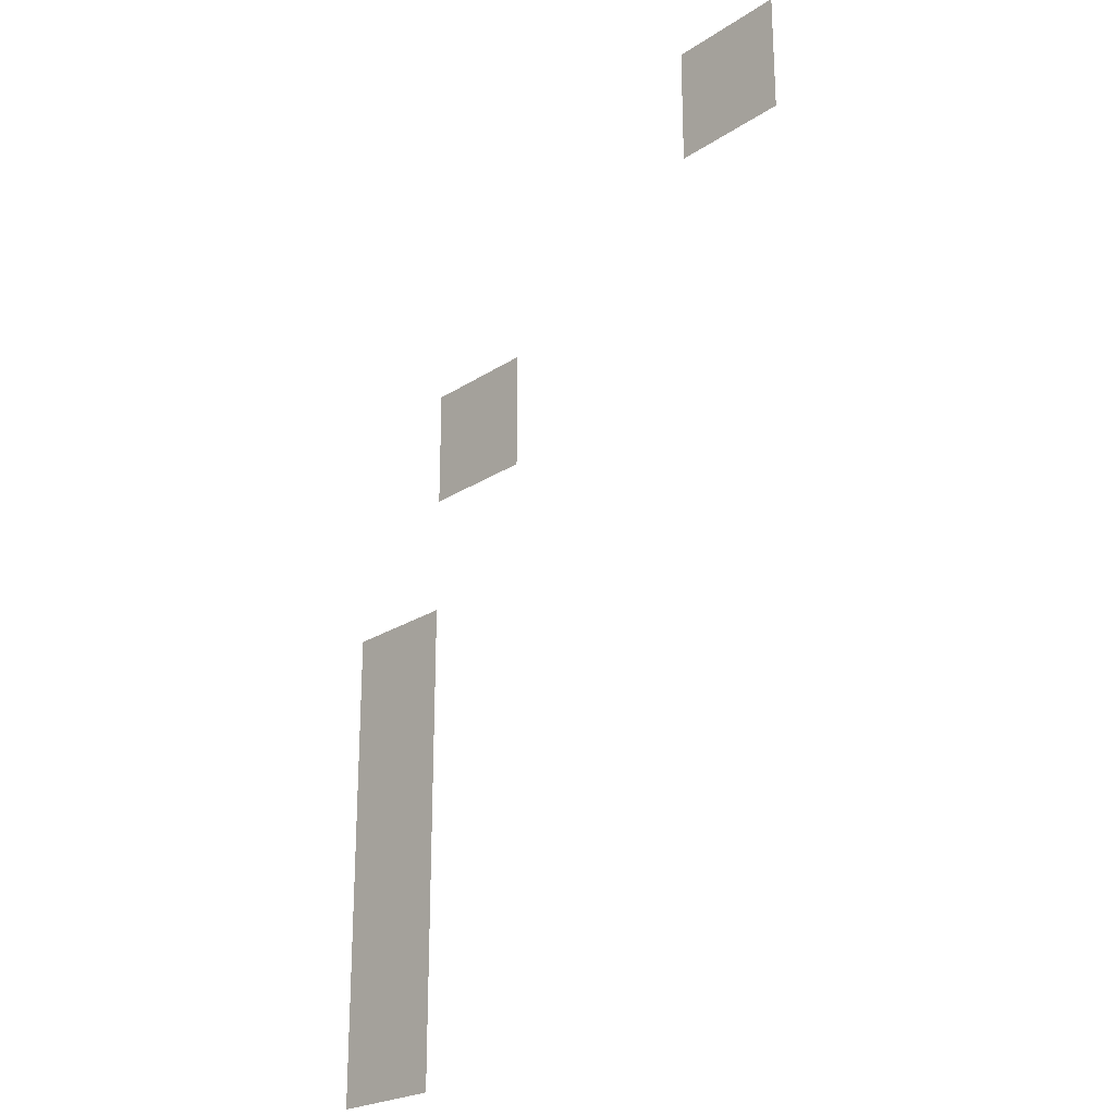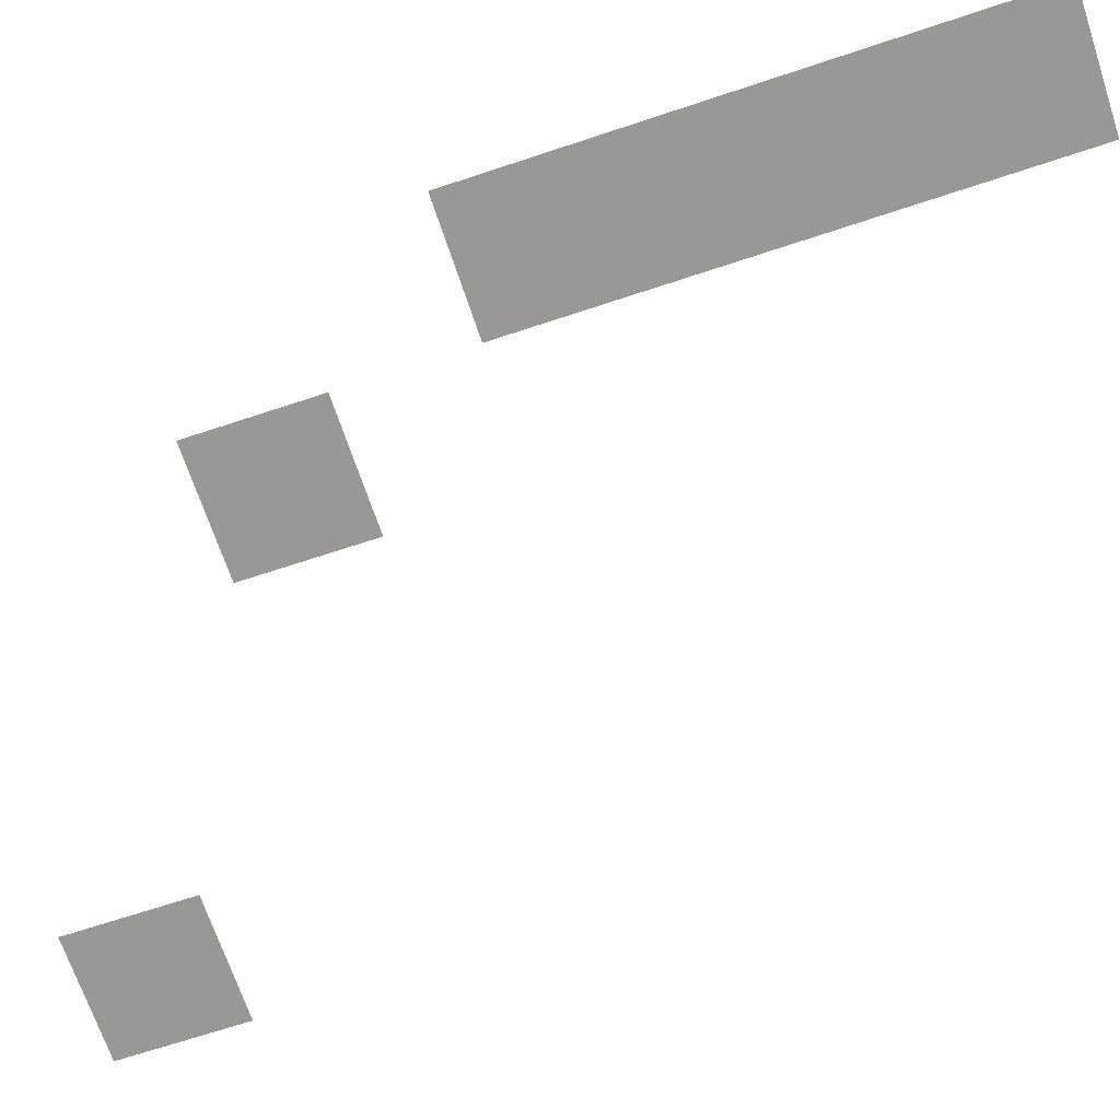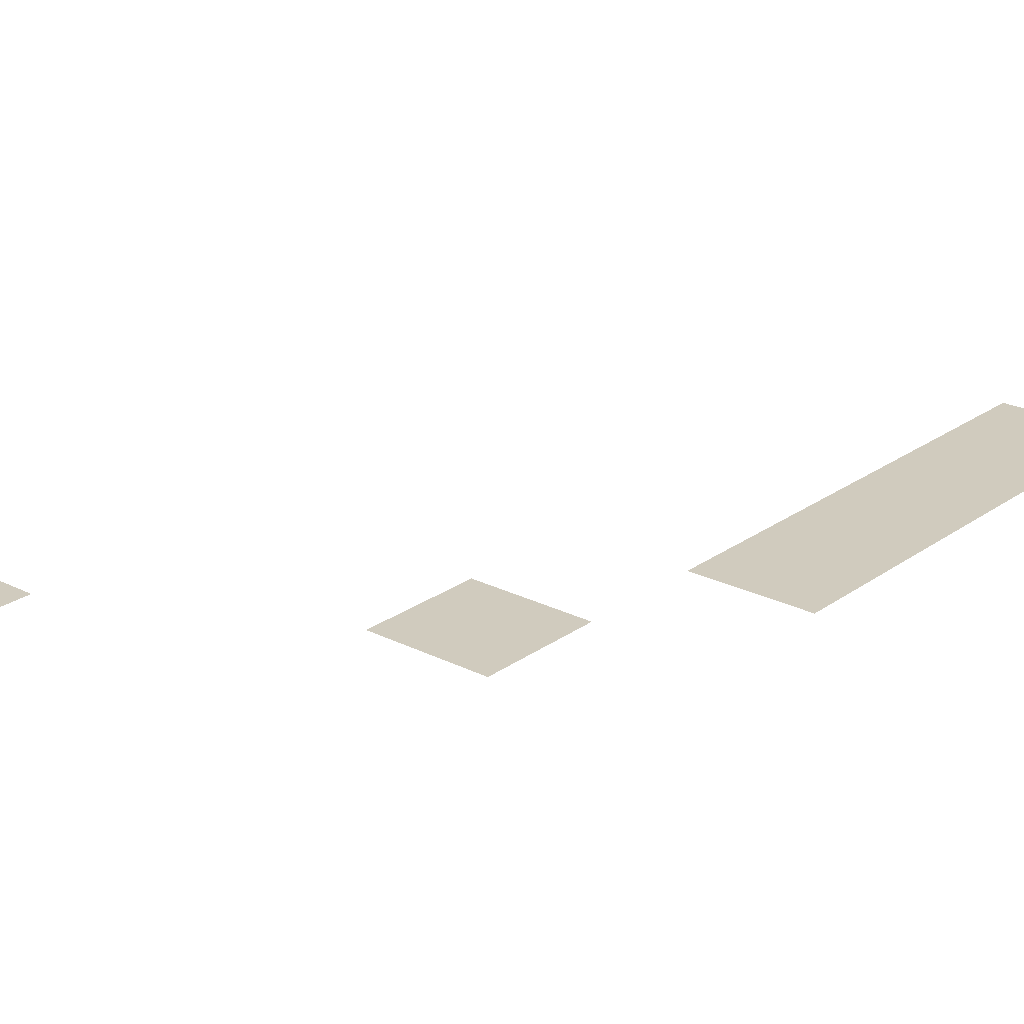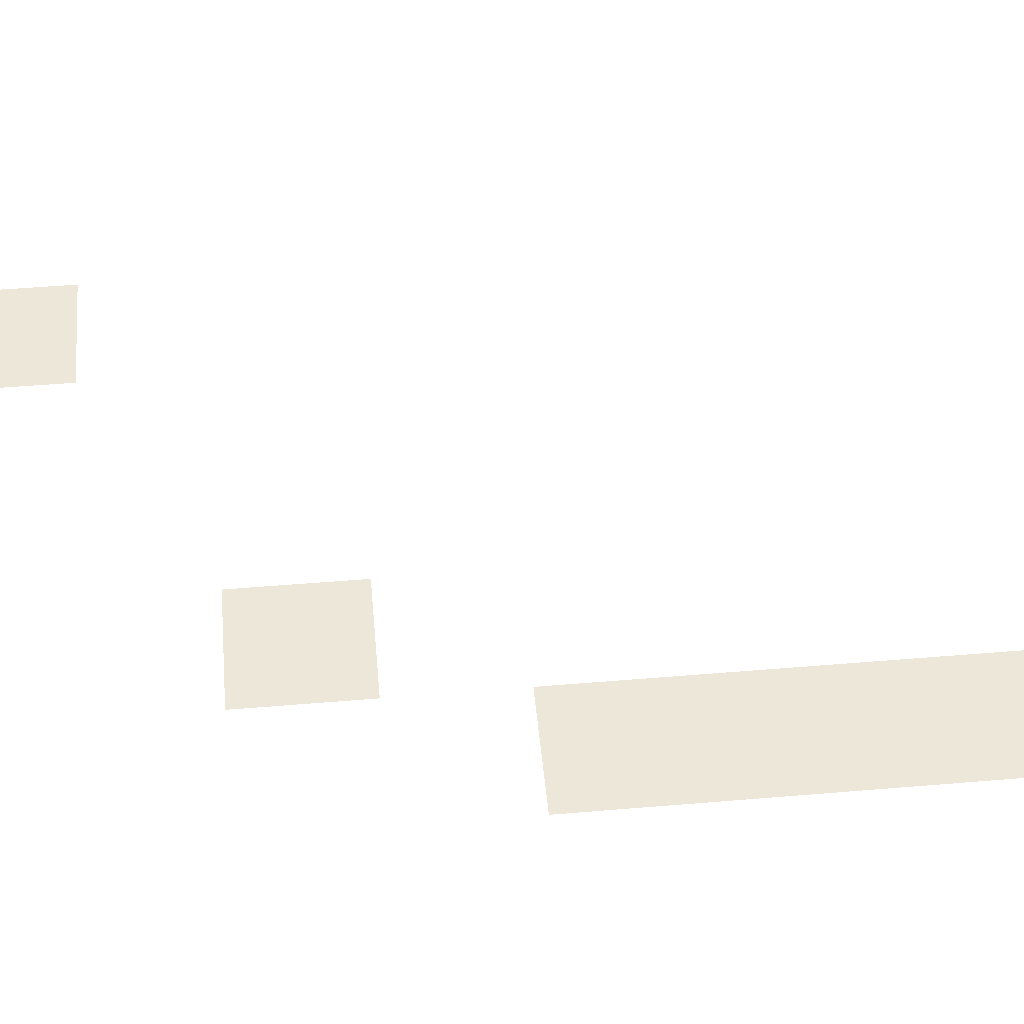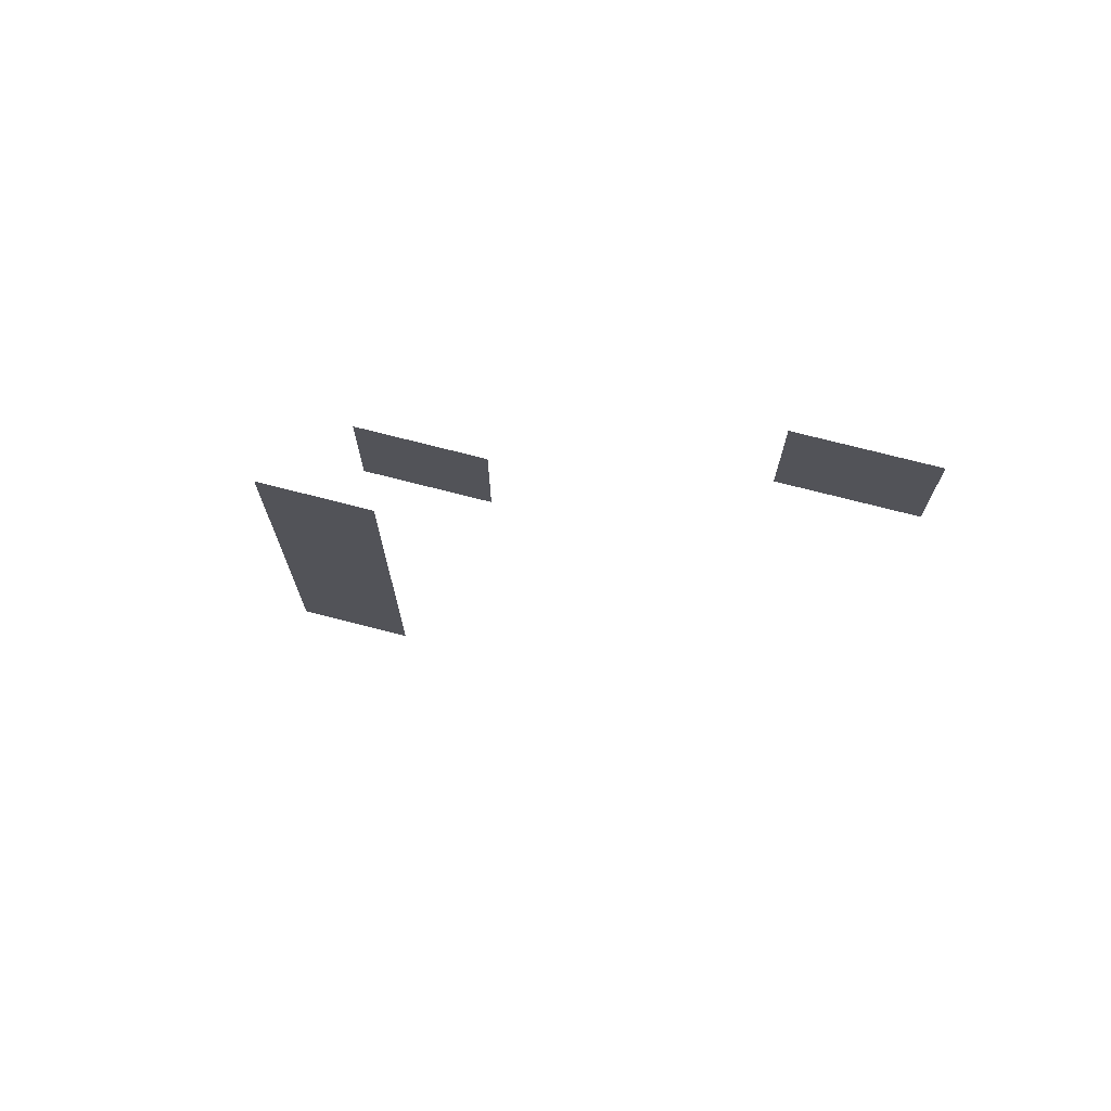
<metadata>
{"format":"obj","ext":"obj","renderer":"f3d","projection":"perspective","resolution":1024,"background":"white","views":[{"elev":-23.4,"azim":-132.4,"up":"+Z"},{"elev":-68.4,"azim":108.4,"up":"+Y"},{"elev":23.4,"azim":40.2,"up":"+Y"},{"elev":49.6,"azim":84.7,"up":"+Y"},{"elev":73.5,"azim":-165.6,"up":"+Z"}]}
</metadata>
<code>
v 6956 -292 1.076e+04
v 7084 -292 1.076e+04
v 7084 -292 1.068e+04
v 6956 -292 1.068e+04
v 6956 -292 1.076e+04
v 7084 -292 1.068e+04
v 6572 -292 1.128e+04
v 6572 -292 1.115e+04
v 6452 -292 1.115e+04
v 6444 -292 1.128e+04
v 6572 -292 1.128e+04
v 6452 -292 1.115e+04
v 6444 -292 1.115e+04
v 6444 -292 1.128e+04
v 6452 -292 1.115e+04
v 6828 -292 1.102e+04
v 6956 -292 1.102e+04
v 6956 -292 1.089e+04
v 6828 -292 1.089e+04
v 6828 -292 1.102e+04
v 6956 -292 1.089e+04
v 6956 -292 1.025e+04
v 6956 -292 1.068e+04
v 7084 -292 1.068e+04
v 7084 -292 1.025e+04
v 6956 -292 1.025e+04
v 7084 -292 1.068e+04
f 1 2 3
f 4 5 6
f 7 8 9
f 10 11 12
f 13 14 15
f 16 17 18
f 19 20 21
f 22 23 24
f 25 26 27

</code>
